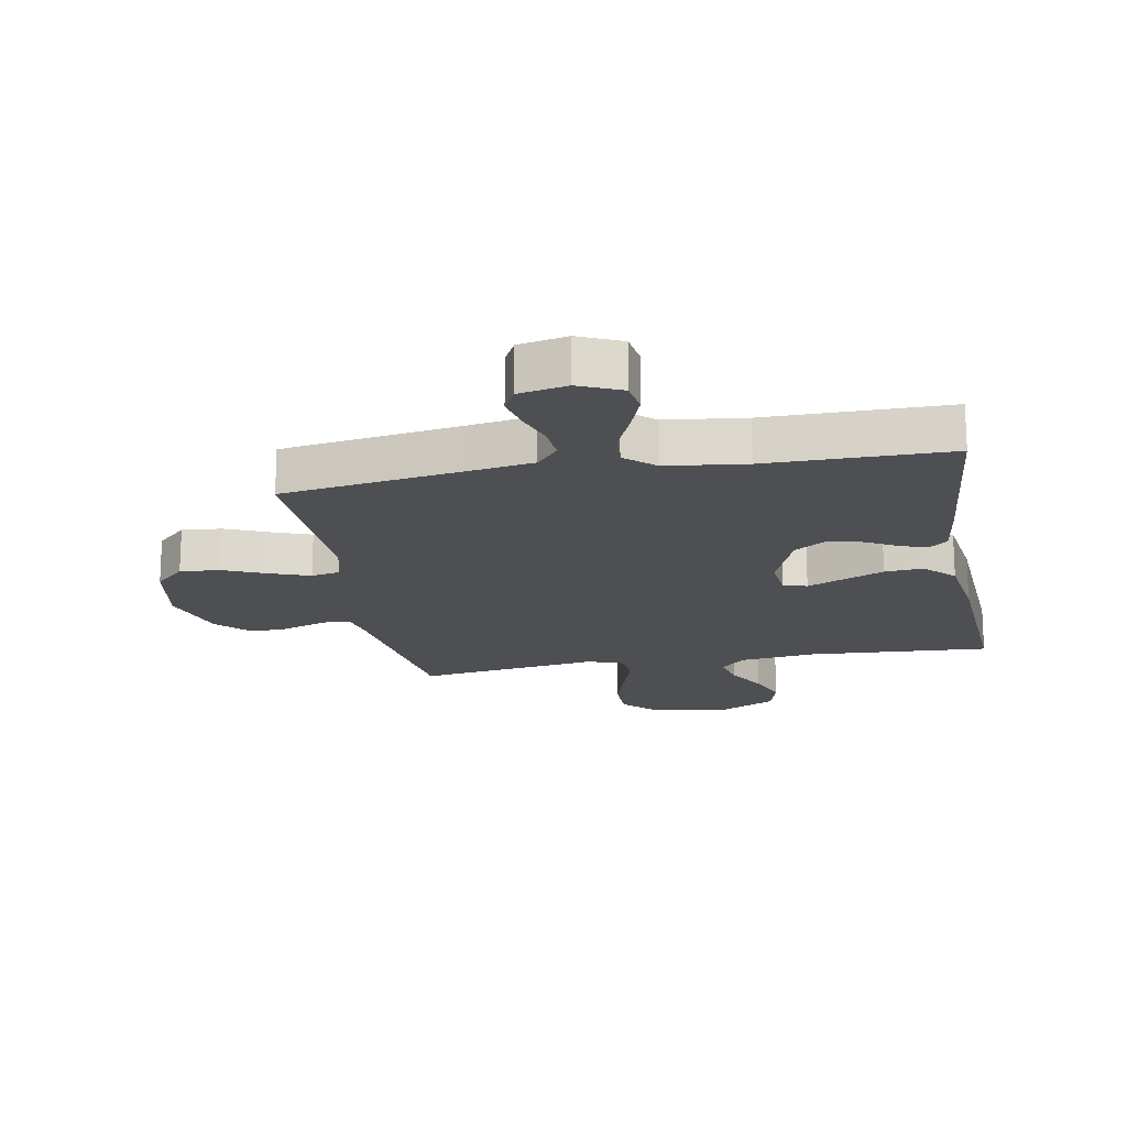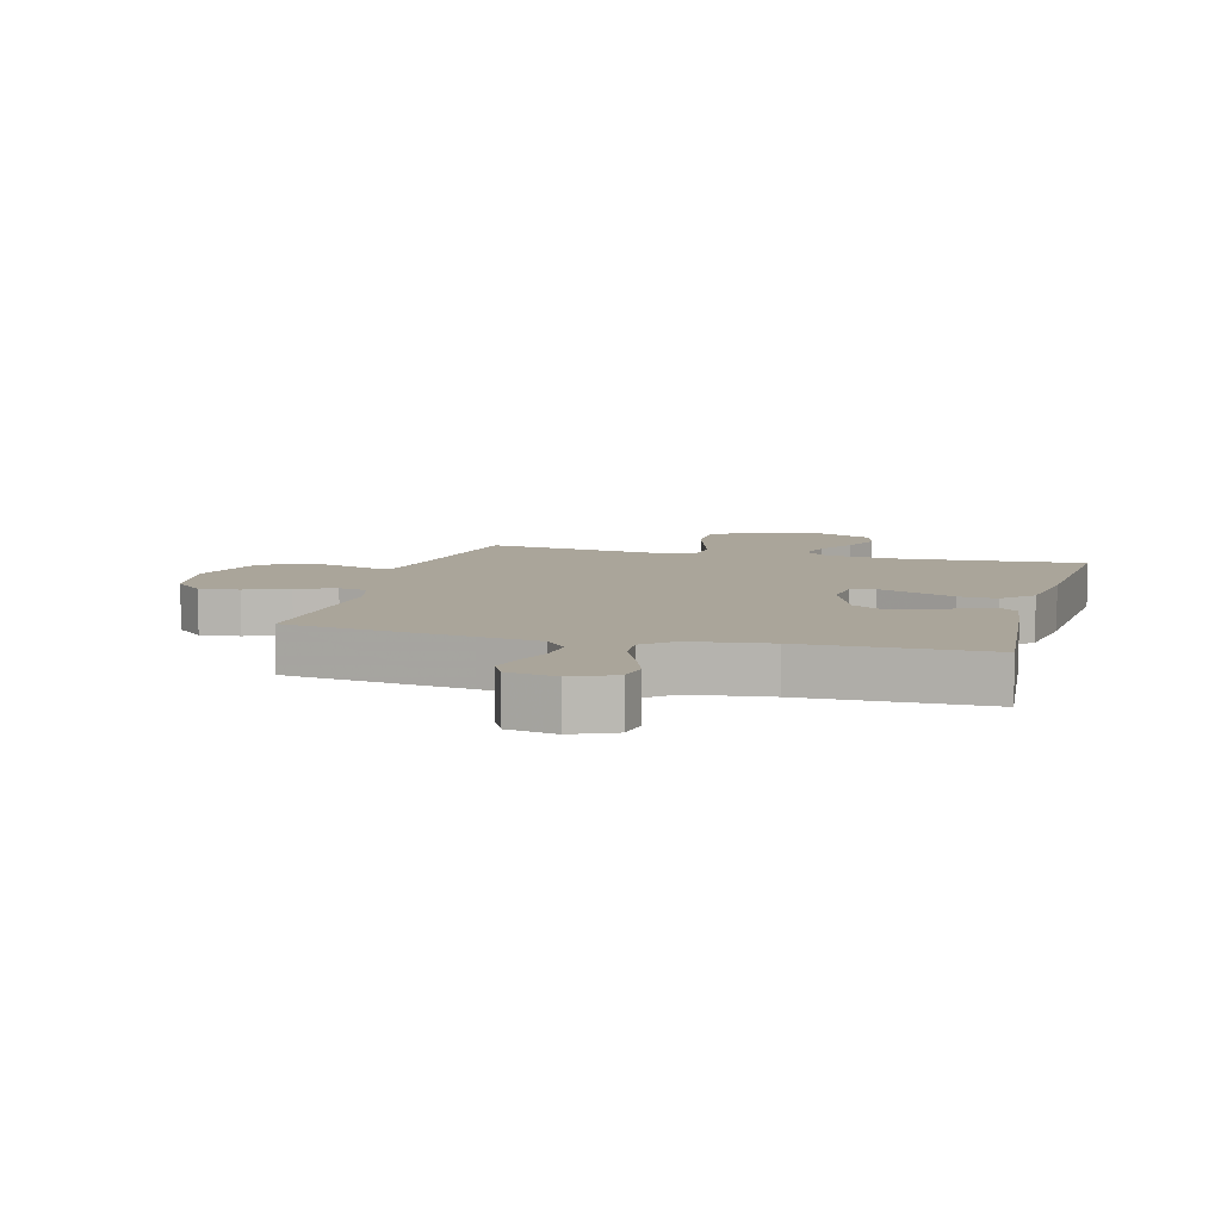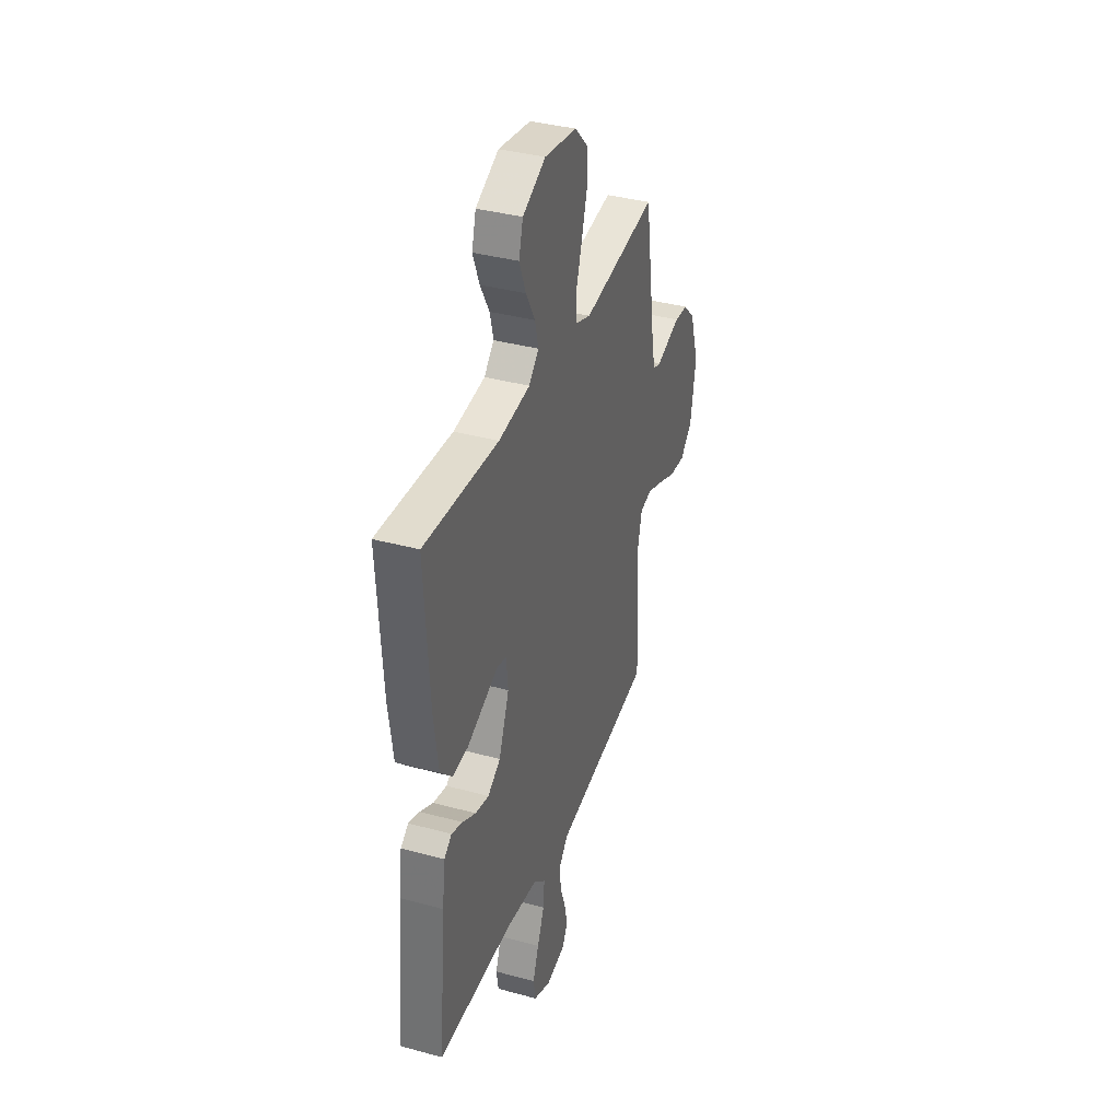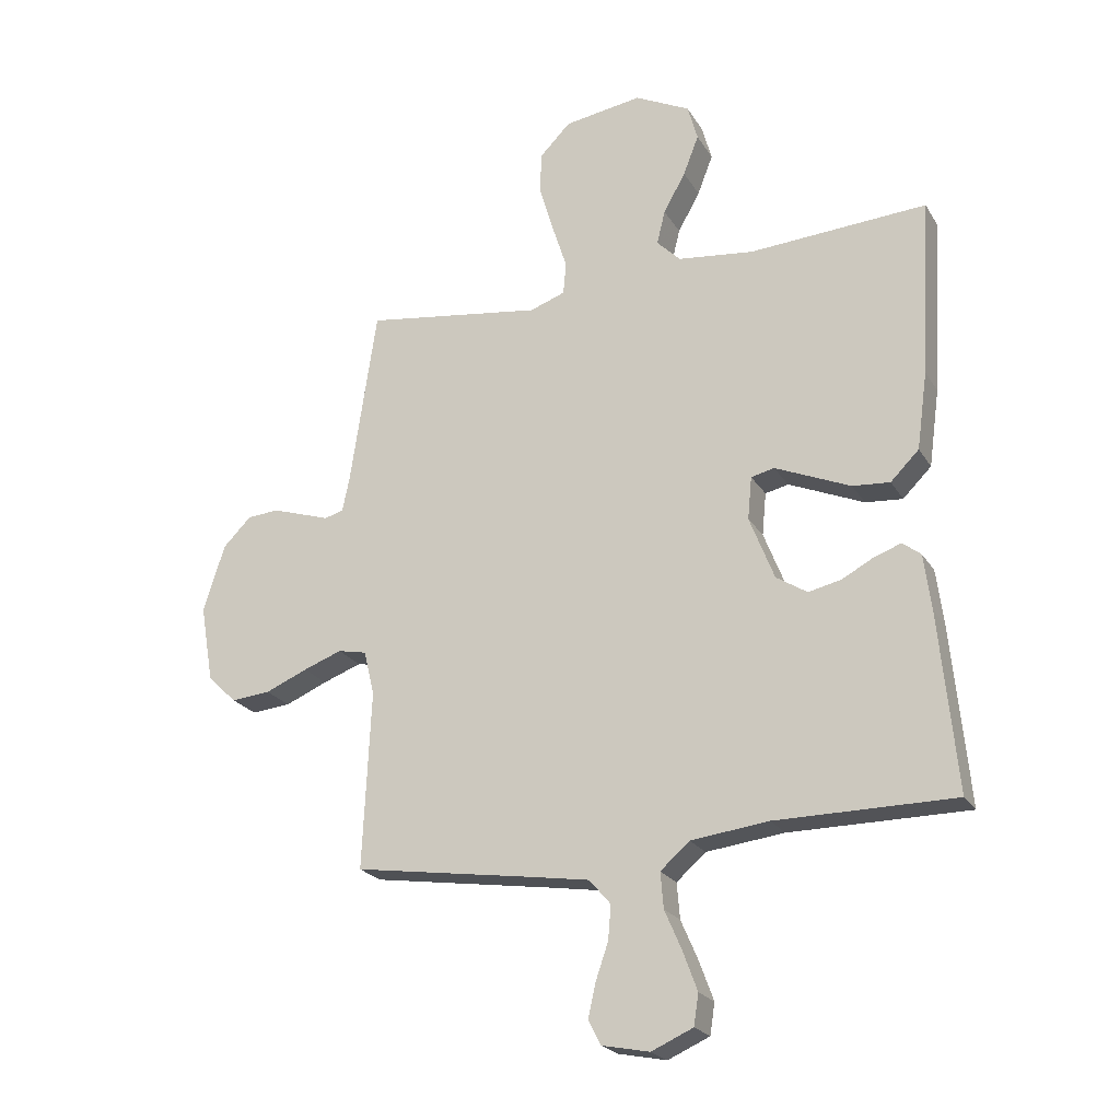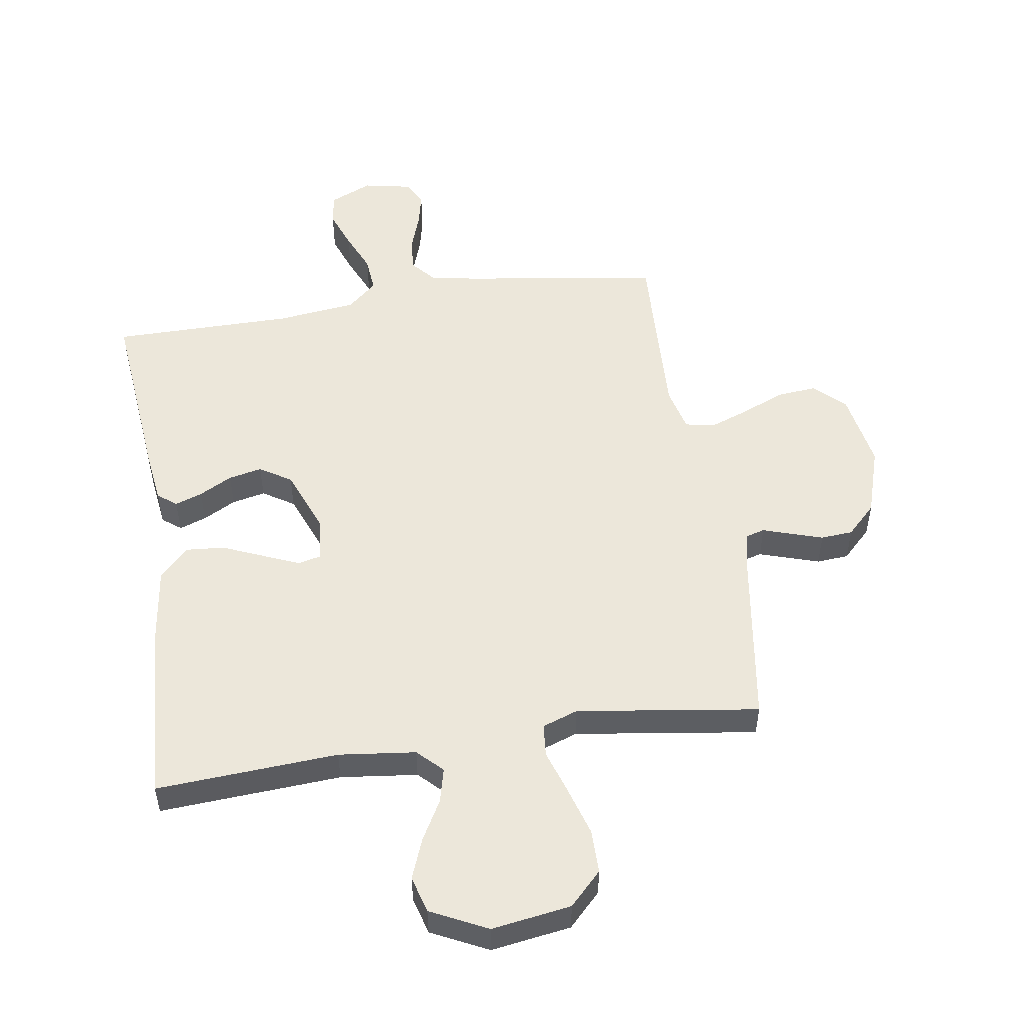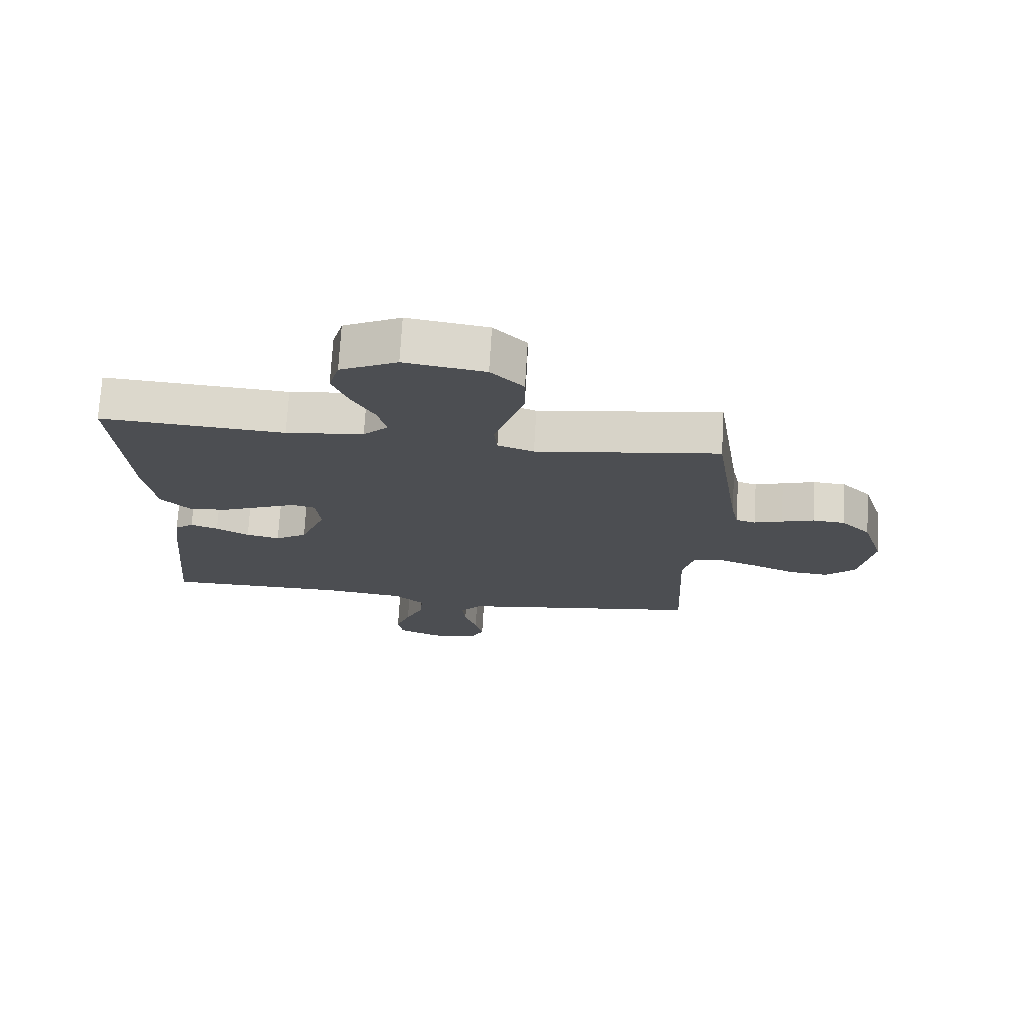
<metadata>
{"format":"obj","ext":"obj","renderer":"f3d","projection":"perspective","resolution":1024,"background":"white","views":[{"elev":-18.2,"azim":-169.7,"up":"+Y"},{"elev":7.7,"azim":-165.0,"up":"+Y"},{"elev":37.2,"azim":-70.7,"up":"+Z"},{"elev":-22.4,"azim":-156.5,"up":"+Z"},{"elev":51.9,"azim":-8.8,"up":"+Y"},{"elev":73.1,"azim":3.4,"up":"+Z"}]}
</metadata>
<code>
v 0.5 0.07 -0.5
v 0.2 0.07 -0.545
v 0.098 0.07 -0.561
v 0.062 0.07 -0.603
v 0.067 0.07 -0.66
v 0.088 0.07 -0.721
v 0.101 0.07 -0.778
v 0.08 0.07 -0.819
v 0 0.07 -0.835
v -0.07 0.07 -0.804
v -0.078 0.07 -0.752
v -0.054 0.07 -0.687
v -0.025 0.07 -0.62
v -0.02 0.07 -0.56
v -0.069 0.07 -0.517
v -0.2 0.07 -0.501
v -0.5 0.07 -0.5
v -0.471 0.07 -0.2
v -0.459 0.07 -0.107
v -0.428 0.07 -0.083
v -0.383 0.07 -0.099
v -0.329 0.07 -0.128
v -0.274 0.07 -0.14
v -0.222 0.07 -0.107
v -0.18 0.07 0
v -0.187 0.07 0.072
v -0.226 0.07 0.081
v -0.285 0.07 0.056
v -0.353 0.07 0.027
v -0.416 0.07 0.022
v -0.464 0.07 0.07
v -0.482 0.07 0.2
v -0.5 0.07 0.5
v -0.2 0.07 0.481
v -0.073 0.07 0.496
v -0.033 0.07 0.536
v -0.047 0.07 0.593
v -0.084 0.07 0.659
v -0.11 0.07 0.726
v -0.093 0.07 0.787
v 0 0.07 0.833
v 0.131 0.07 0.813
v 0.184 0.07 0.759
v 0.184 0.07 0.686
v 0.16 0.07 0.606
v 0.136 0.07 0.532
v 0.141 0.07 0.478
v 0.2 0.07 0.457
v 0.5 0.07 0.5
v 0.545 0.07 0.2
v 0.557 0.07 0.143
v 0.589 0.07 0.134
v 0.635 0.07 0.149
v 0.688 0.07 0.166
v 0.741 0.07 0.162
v 0.789 0.07 0.114
v 0.825 0.07 0
v 0.803 0.07 -0.129
v 0.754 0.07 -0.176
v 0.688 0.07 -0.17
v 0.617 0.07 -0.14
v 0.552 0.07 -0.116
v 0.504 0.07 -0.126
v 0.486 0.07 -0.2
v 0.5 0 -0.5
v 0.2 0 -0.545
v 0.098 0 -0.561
v 0.062 0 -0.603
v 0.067 0 -0.66
v 0.088 0 -0.721
v 0.101 0 -0.778
v 0.08 0 -0.819
v 0 0 -0.835
v -0.07 0 -0.804
v -0.078 0 -0.752
v -0.054 0 -0.687
v -0.025 0 -0.62
v -0.02 0 -0.56
v -0.069 0 -0.517
v -0.2 0 -0.501
v -0.5 0 -0.5
v -0.471 0 -0.2
v -0.459 0 -0.107
v -0.428 0 -0.083
v -0.383 0 -0.099
v -0.329 0 -0.128
v -0.274 0 -0.14
v -0.222 0 -0.107
v -0.18 0 0
v -0.187 0 0.072
v -0.226 0 0.081
v -0.285 0 0.056
v -0.353 0 0.027
v -0.416 0 0.022
v -0.464 0 0.07
v -0.482 0 0.2
v -0.5 0 0.5
v -0.2 0 0.481
v -0.073 0 0.496
v -0.033 0 0.536
v -0.047 0 0.593
v -0.084 0 0.659
v -0.11 0 0.726
v -0.093 0 0.787
v 0 0 0.833
v 0.131 0 0.813
v 0.184 0 0.759
v 0.184 0 0.686
v 0.16 0 0.606
v 0.136 0 0.532
v 0.141 0 0.478
v 0.2 0 0.457
v 0.5 0 0.5
v 0.545 0 0.2
v 0.557 0 0.143
v 0.589 0 0.134
v 0.635 0 0.149
v 0.688 0 0.166
v 0.741 0 0.162
v 0.789 0 0.114
v 0.825 0 0
v 0.803 0 -0.129
v 0.754 0 -0.176
v 0.688 0 -0.17
v 0.617 0 -0.14
v 0.552 0 -0.116
v 0.504 0 -0.126
v 0.486 0 -0.2
f 58 59 60 61
f 58 61 62
f 57 58 62
f 56 57 62 63
f 52 53 54 55
f 52 55 56 63
f 48 49 50
f 47 48 50 51
f 43 44 45 46
f 41 42 43 46
f 41 46 47
f 40 41 47
f 37 38 39 40
f 36 37 40 47
f 35 36 47 51
f 31 32 33 34
f 31 34 35 51
f 28 29 30 31
f 27 28 31
f 19 20 21 22
f 19 22 23
f 16 17 18 19
f 15 16 19 23
f 14 15 23 24
f 10 11 12 13
f 8 9 10 13
f 8 13 14
f 5 6 7 8
f 4 5 8 14
f 3 4 14 24
f 64 1 2
f 63 64 2 3
f 27 31 51 52
f 26 27 52
f 25 26 52 63
f 3 24 25 63
f 125 124 123 122
f 126 125 122
f 126 122 121
f 127 126 121 120
f 119 118 117 116
f 127 120 119 116
f 114 113 112
f 115 114 112 111
f 110 109 108 107
f 110 107 106 105
f 111 110 105
f 111 105 104
f 104 103 102 101
f 111 104 101 100
f 115 111 100 99
f 98 97 96 95
f 115 99 98 95
f 95 94 93 92
f 95 92 91
f 86 85 84 83
f 87 86 83
f 83 82 81 80
f 87 83 80 79
f 88 87 79 78
f 77 76 75 74
f 77 74 73 72
f 78 77 72
f 72 71 70 69
f 78 72 69 68
f 88 78 68 67
f 66 65 128
f 67 66 128 127
f 116 115 95 91
f 116 91 90
f 127 116 90 89
f 127 89 88 67
f 1 65 66 2
f 2 66 67 3
f 3 67 68 4
f 4 68 69 5
f 5 69 70 6
f 6 70 71 7
f 7 71 72 8
f 8 72 73 9
f 9 73 74 10
f 10 74 75 11
f 11 75 76 12
f 12 76 77 13
f 13 77 78 14
f 14 78 79 15
f 15 79 80 16
f 16 80 81 17
f 17 81 82 18
f 18 82 83 19
f 19 83 84 20
f 20 84 85 21
f 21 85 86 22
f 22 86 87 23
f 23 87 88 24
f 24 88 89 25
f 25 89 90 26
f 26 90 91 27
f 27 91 92 28
f 28 92 93 29
f 29 93 94 30
f 30 94 95 31
f 31 95 96 32
f 32 96 97 33
f 33 97 98 34
f 34 98 99 35
f 35 99 100 36
f 36 100 101 37
f 37 101 102 38
f 38 102 103 39
f 39 103 104 40
f 40 104 105 41
f 41 105 106 42
f 42 106 107 43
f 43 107 108 44
f 44 108 109 45
f 45 109 110 46
f 46 110 111 47
f 47 111 112 48
f 48 112 113 49
f 49 113 114 50
f 50 114 115 51
f 51 115 116 52
f 52 116 117 53
f 53 117 118 54
f 54 118 119 55
f 55 119 120 56
f 56 120 121 57
f 57 121 122 58
f 58 122 123 59
f 59 123 124 60
f 60 124 125 61
f 61 125 126 62
f 62 126 127 63
f 63 127 128 64
f 64 128 65 1

</code>
